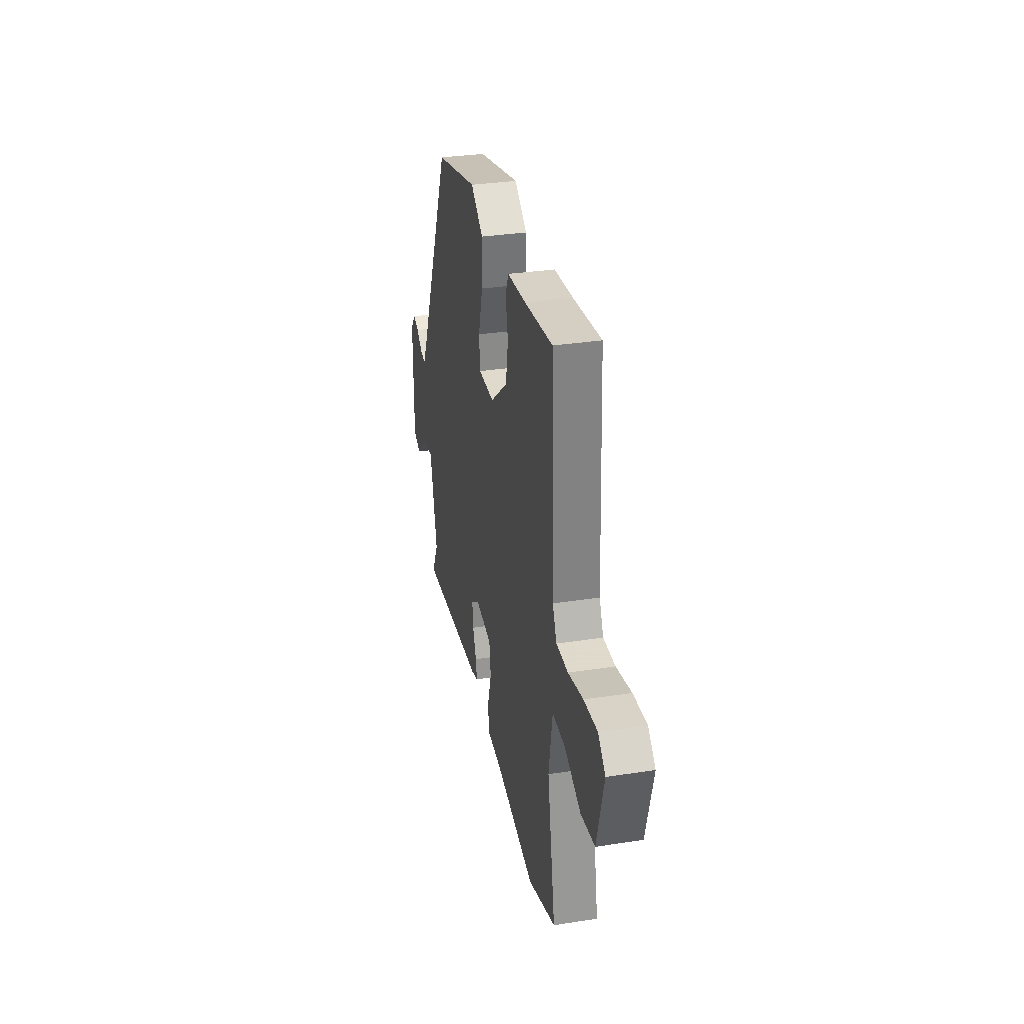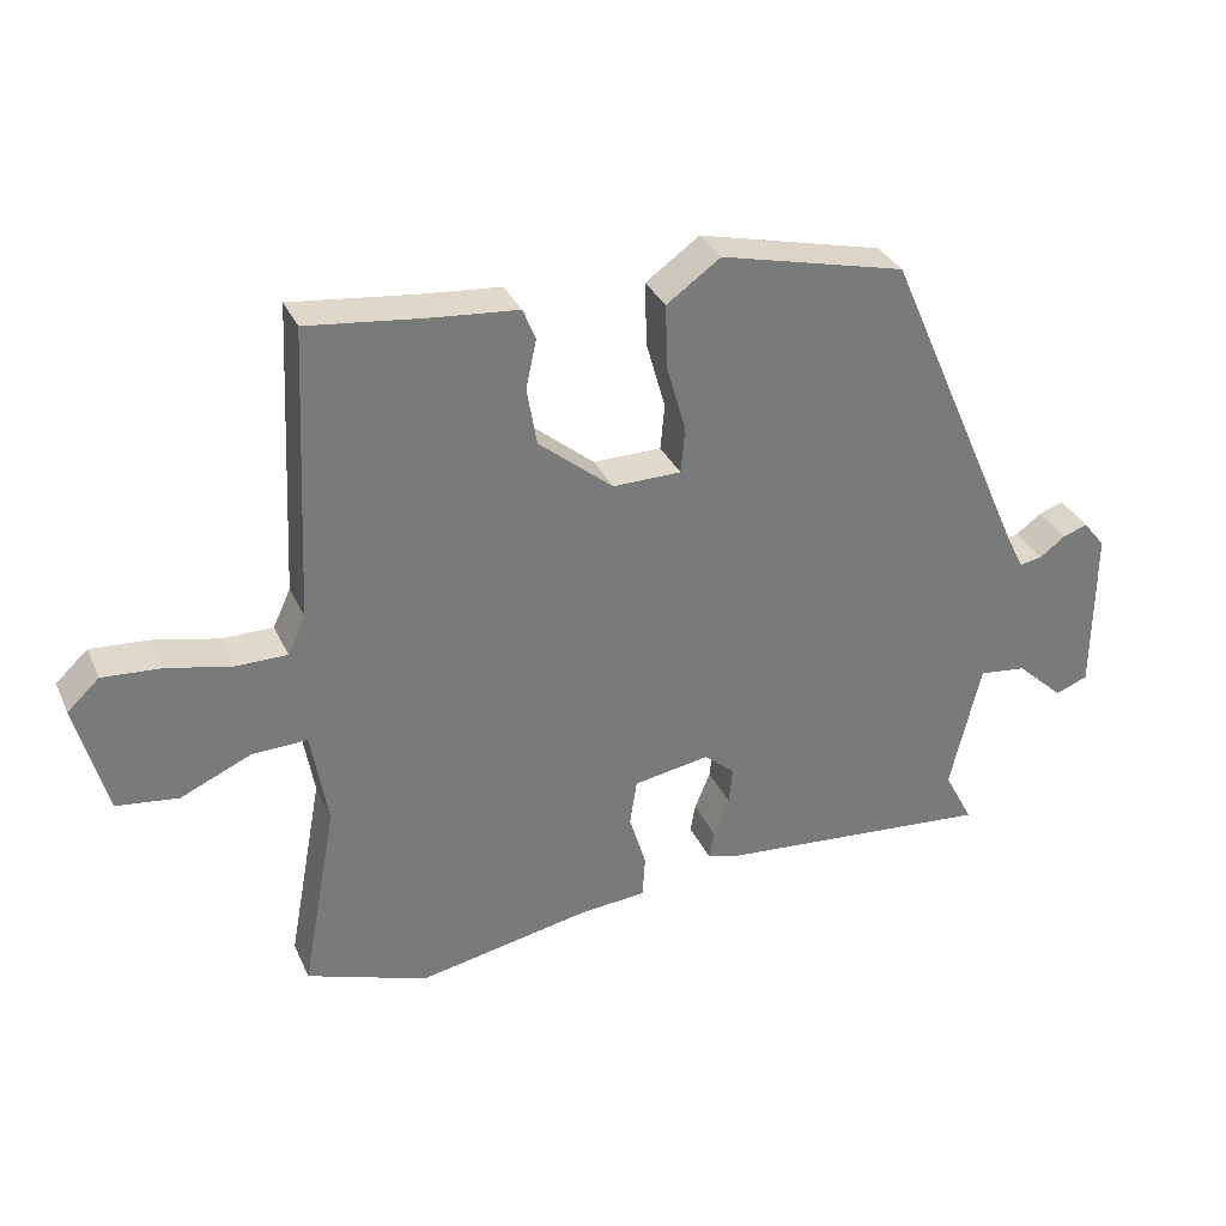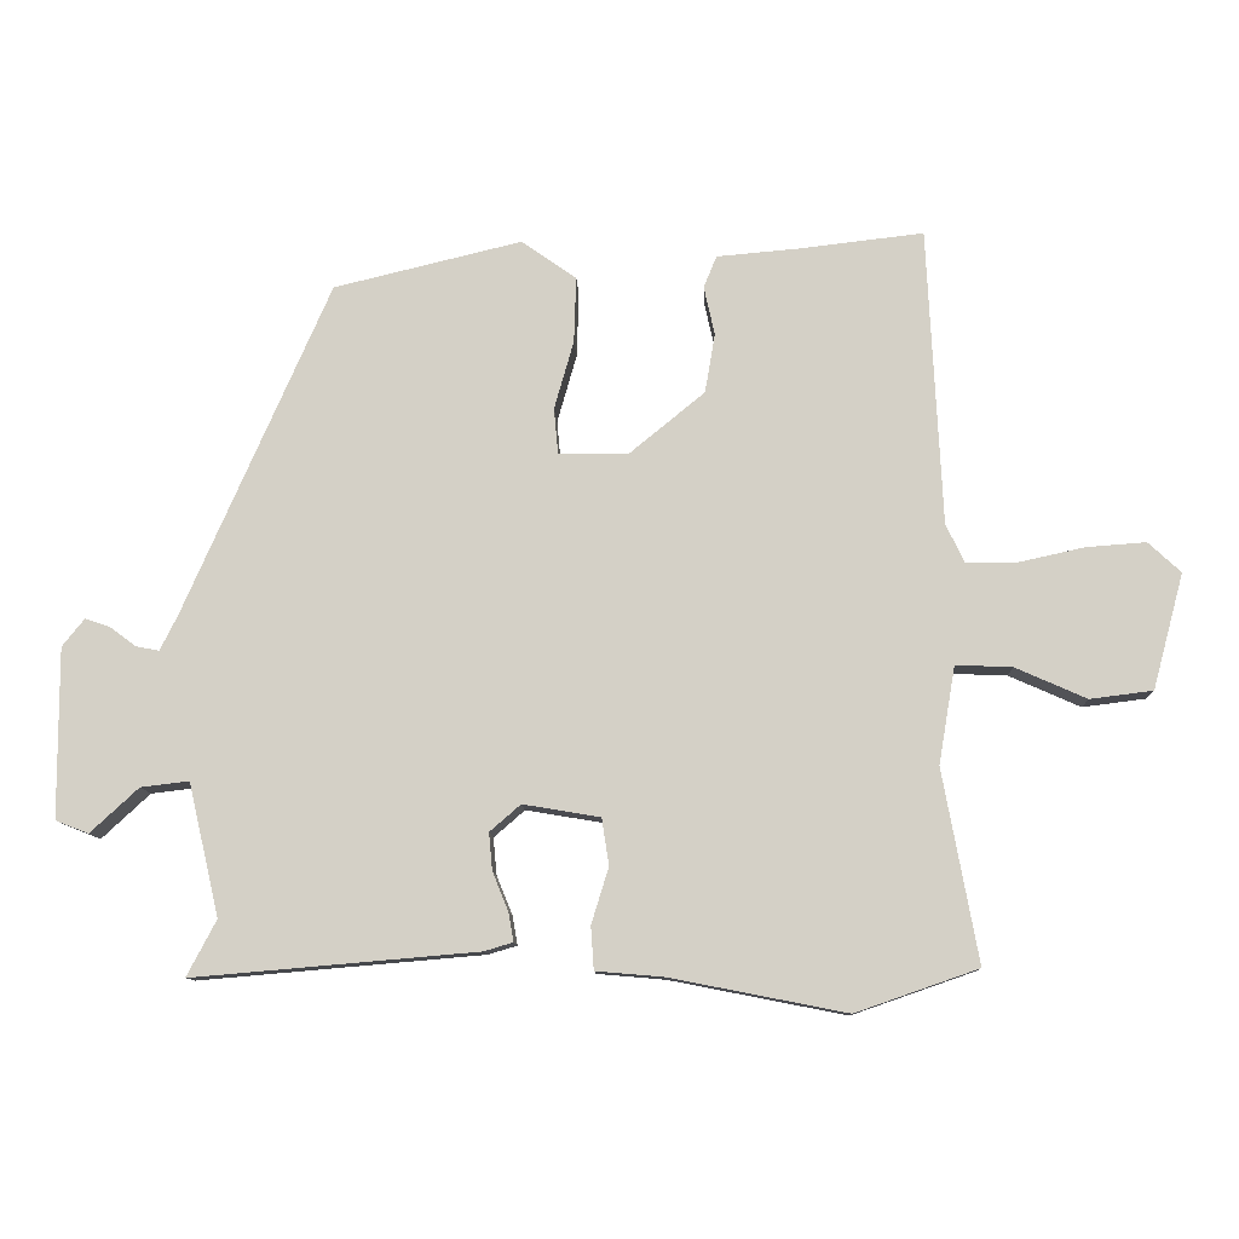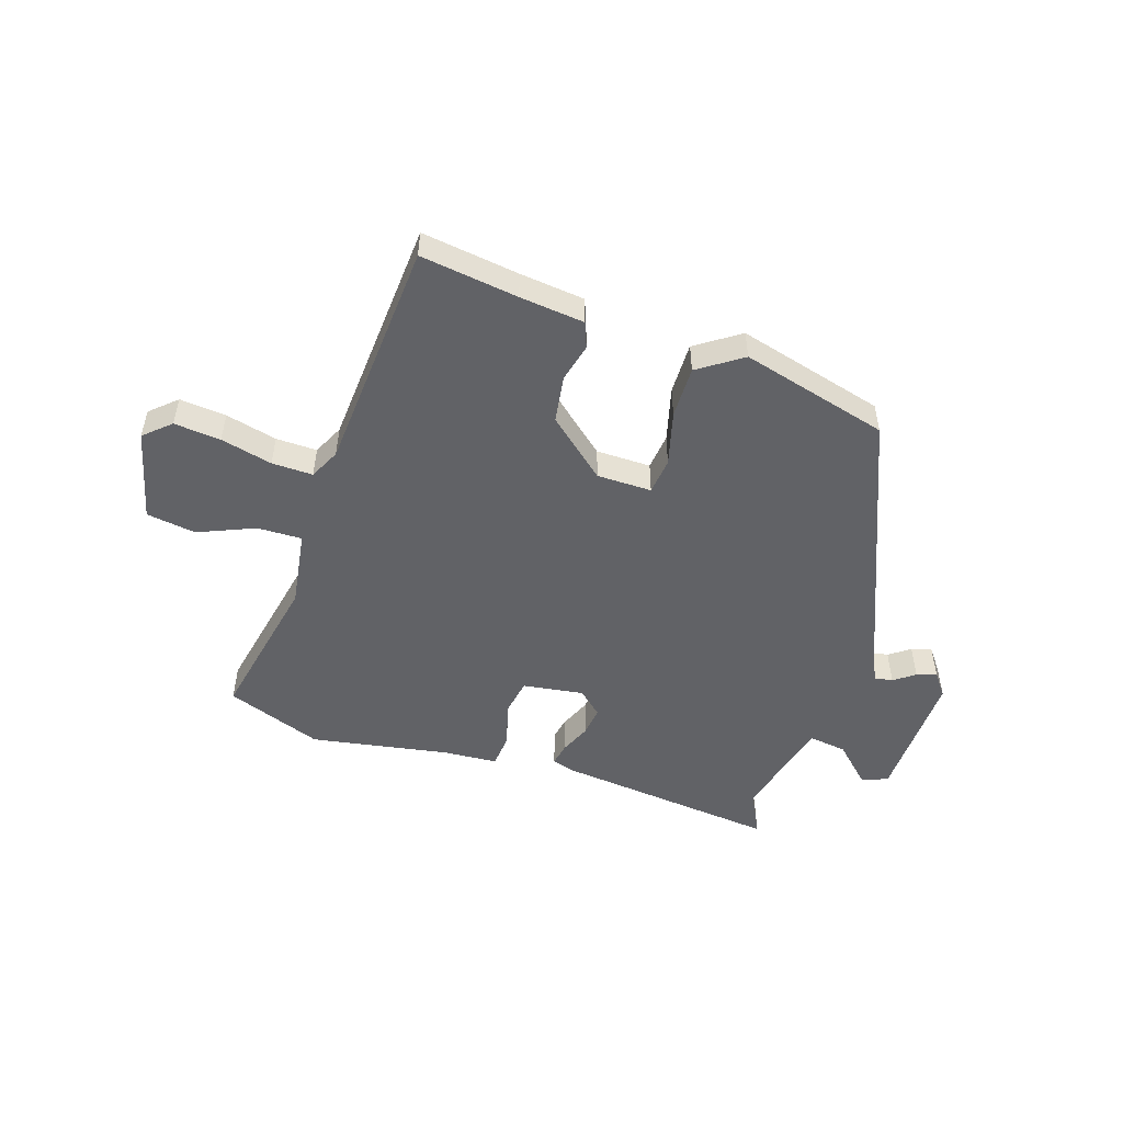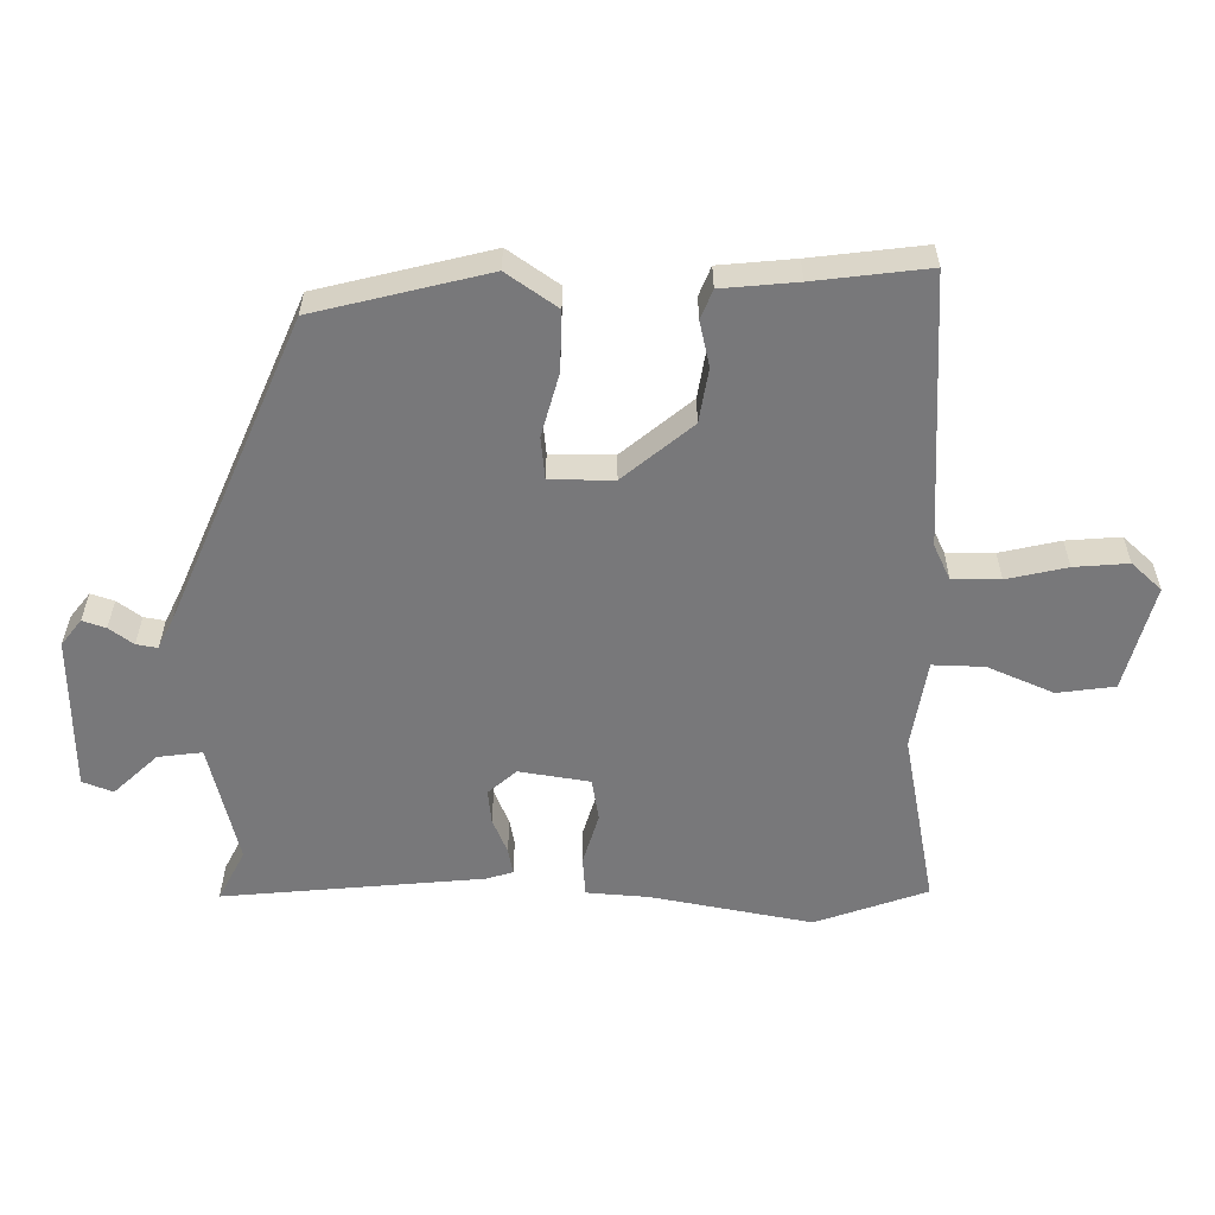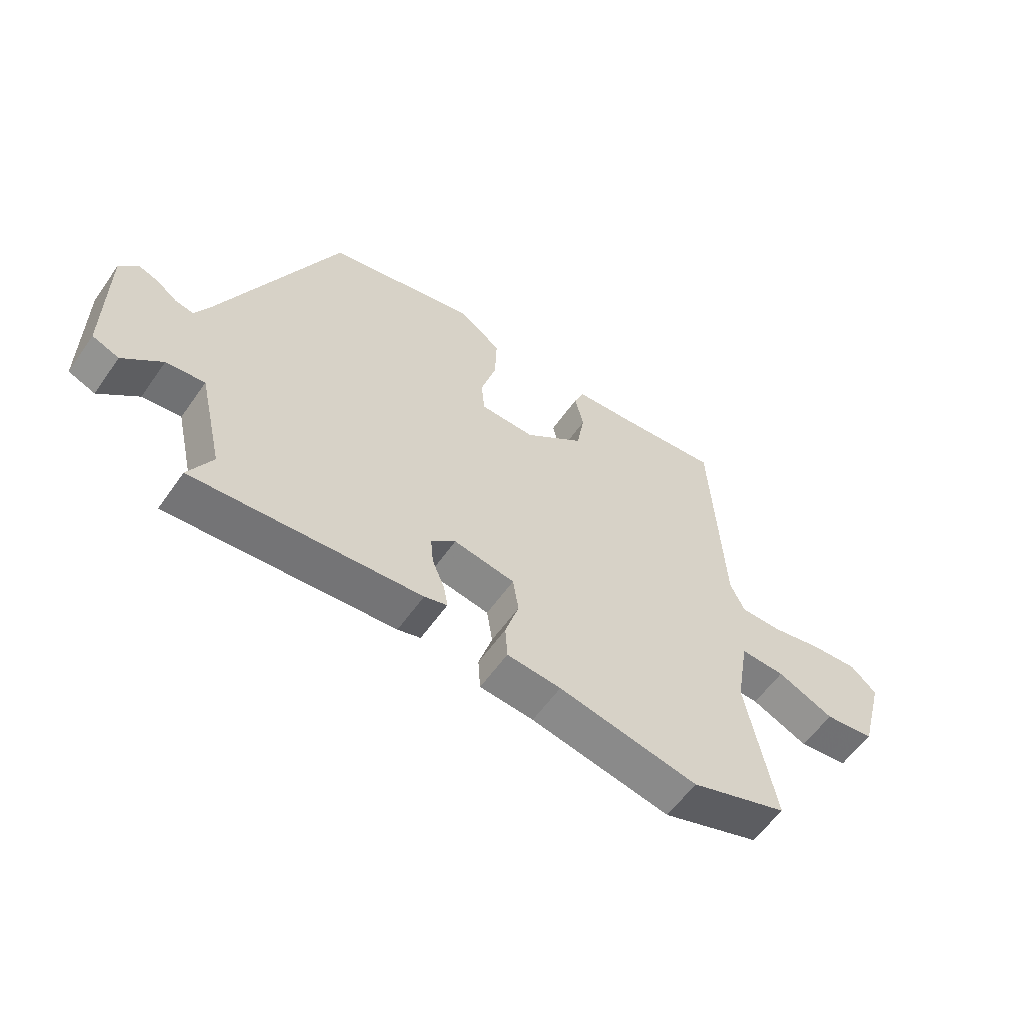
<metadata>
{"format":"obj","ext":"obj","renderer":"f3d","projection":"perspective","resolution":1024,"background":"white","views":[{"elev":32.4,"azim":-102.2,"up":"+Z"},{"elev":32.9,"azim":-21.7,"up":"+Z"},{"elev":-10.7,"azim":-177.8,"up":"+Z"},{"elev":-50.7,"azim":-19.2,"up":"+Y"},{"elev":32.5,"azim":-179.9,"up":"+Z"},{"elev":-58.8,"azim":145.1,"up":"+Z"}]}
</metadata>
<code>
v -0.496 0.07 0.524
v -0.324 0.07 0.504
v -0.21 0.07 0.494
v -0.192 0.07 0.45
v -0.207 0.07 0.382
v -0.193 0.07 0.3
v -0.088 0.07 0.214
v 0.008 0.07 0.215
v 0.014 0.07 0.279
v -0.013 0.07 0.374
v -0.016 0.07 0.465
v 0.06 0.07 0.519
v 0.321 0.07 0.456
v 0.524 0.07 -0.006
v 0.548 0.07 -0.054
v 0.58 0.07 -0.048
v 0.616 0.07 -0.021
v 0.651 0.07 -0.009
v 0.682 0.07 -0.048
v 0.681 0.07 -0.284
v 0.635 0.07 -0.302
v 0.568 0.07 -0.24
v 0.501 0.07 -0.232
v 0.458 0.07 -0.416
v 0.499 0.07 -0.494
v 0.104 0.07 -0.46
v 0.064 0.07 -0.448
v 0.071 0.07 -0.408
v 0.093 0.07 -0.354
v 0.098 0.07 -0.302
v 0.055 0.07 -0.265
v -0.052 0.07 -0.283
v -0.062 0.07 -0.348
v -0.038 0.07 -0.426
v -0.042 0.07 -0.486
v -0.136 0.07 -0.494
v -0.38 0.07 -0.542
v -0.55 0.07 -0.483
v -0.501 0.07 -0.216
v -0.524 0.07 -0.081
v -0.602 0.07 -0.084
v -0.701 0.07 -0.128
v -0.788 0.07 -0.117
v -0.831 0.07 0.043
v -0.786 0.07 0.085
v -0.704 0.07 0.079
v -0.613 0.07 0.059
v -0.541 0.07 0.059
v -0.516 0.07 0.113
v -0.496 0 0.524
v -0.324 0 0.504
v -0.21 0 0.494
v -0.192 0 0.45
v -0.207 0 0.382
v -0.193 0 0.3
v -0.088 0 0.214
v 0.008 0 0.215
v 0.014 0 0.279
v -0.013 0 0.374
v -0.016 0 0.465
v 0.06 0 0.519
v 0.321 0 0.456
v 0.524 0 -0.006
v 0.548 0 -0.054
v 0.58 0 -0.048
v 0.616 0 -0.021
v 0.651 0 -0.009
v 0.682 0 -0.048
v 0.681 0 -0.284
v 0.635 0 -0.302
v 0.568 0 -0.24
v 0.501 0 -0.232
v 0.458 0 -0.416
v 0.499 0 -0.494
v 0.104 0 -0.46
v 0.064 0 -0.448
v 0.071 0 -0.408
v 0.093 0 -0.354
v 0.098 0 -0.302
v 0.055 0 -0.265
v -0.052 0 -0.283
v -0.062 0 -0.348
v -0.038 0 -0.426
v -0.042 0 -0.486
v -0.136 0 -0.494
v -0.38 0 -0.542
v -0.55 0 -0.483
v -0.501 0 -0.216
v -0.524 0 -0.081
v -0.602 0 -0.084
v -0.701 0 -0.128
v -0.788 0 -0.117
v -0.831 0 0.043
v -0.786 0 0.085
v -0.704 0 0.079
v -0.613 0 0.059
v -0.541 0 0.059
v -0.516 0 0.113
f 45 46 47
f 44 45 47
f 43 44 47
f 42 43 47
f 41 42 47
f 40 41 47 48
f 39 40 48 49
f 36 37 38 39
f 39 49 1
f 36 39 1
f 35 36 1
f 34 35 1
f 33 34 1
f 27 28 29
f 26 27 29
f 25 26 29
f 24 25 29
f 23 24 29 30
f 20 21 22
f 19 20 22
f 18 19 22
f 17 18 22
f 16 17 22
f 15 16 22 23
f 23 30 31
f 15 23 31
f 14 15 31
f 12 13 14
f 11 12 14
f 10 11 14
f 9 10 14
f 2 3 4 5
f 2 5 6
f 1 2 6
f 33 1 6
f 32 33 6
f 8 9 14 31
f 7 8 31 32
f 6 7 32
f 96 95 94
f 96 94 93
f 96 93 92
f 96 92 91
f 96 91 90
f 97 96 90 89
f 98 97 89 88
f 88 87 86 85
f 50 98 88
f 50 88 85
f 50 85 84
f 50 84 83
f 50 83 82
f 78 77 76
f 78 76 75
f 78 75 74
f 78 74 73
f 79 78 73 72
f 71 70 69
f 71 69 68
f 71 68 67
f 71 67 66
f 71 66 65
f 72 71 65 64
f 80 79 72
f 80 72 64
f 80 64 63
f 63 62 61
f 63 61 60
f 63 60 59
f 63 59 58
f 54 53 52 51
f 55 54 51
f 55 51 50
f 55 50 82
f 55 82 81
f 80 63 58 57
f 81 80 57 56
f 81 56 55
f 1 50 51 2
f 2 51 52 3
f 3 52 53 4
f 4 53 54 5
f 5 54 55 6
f 6 55 56 7
f 7 56 57 8
f 8 57 58 9
f 9 58 59 10
f 10 59 60 11
f 11 60 61 12
f 12 61 62 13
f 13 62 63 14
f 14 63 64 15
f 15 64 65 16
f 16 65 66 17
f 17 66 67 18
f 18 67 68 19
f 19 68 69 20
f 20 69 70 21
f 21 70 71 22
f 22 71 72 23
f 23 72 73 24
f 24 73 74 25
f 25 74 75 26
f 26 75 76 27
f 27 76 77 28
f 28 77 78 29
f 29 78 79 30
f 30 79 80 31
f 31 80 81 32
f 32 81 82 33
f 33 82 83 34
f 34 83 84 35
f 35 84 85 36
f 36 85 86 37
f 37 86 87 38
f 38 87 88 39
f 39 88 89 40
f 40 89 90 41
f 41 90 91 42
f 42 91 92 43
f 43 92 93 44
f 44 93 94 45
f 45 94 95 46
f 46 95 96 47
f 47 96 97 48
f 48 97 98 49
f 49 98 50 1

</code>
